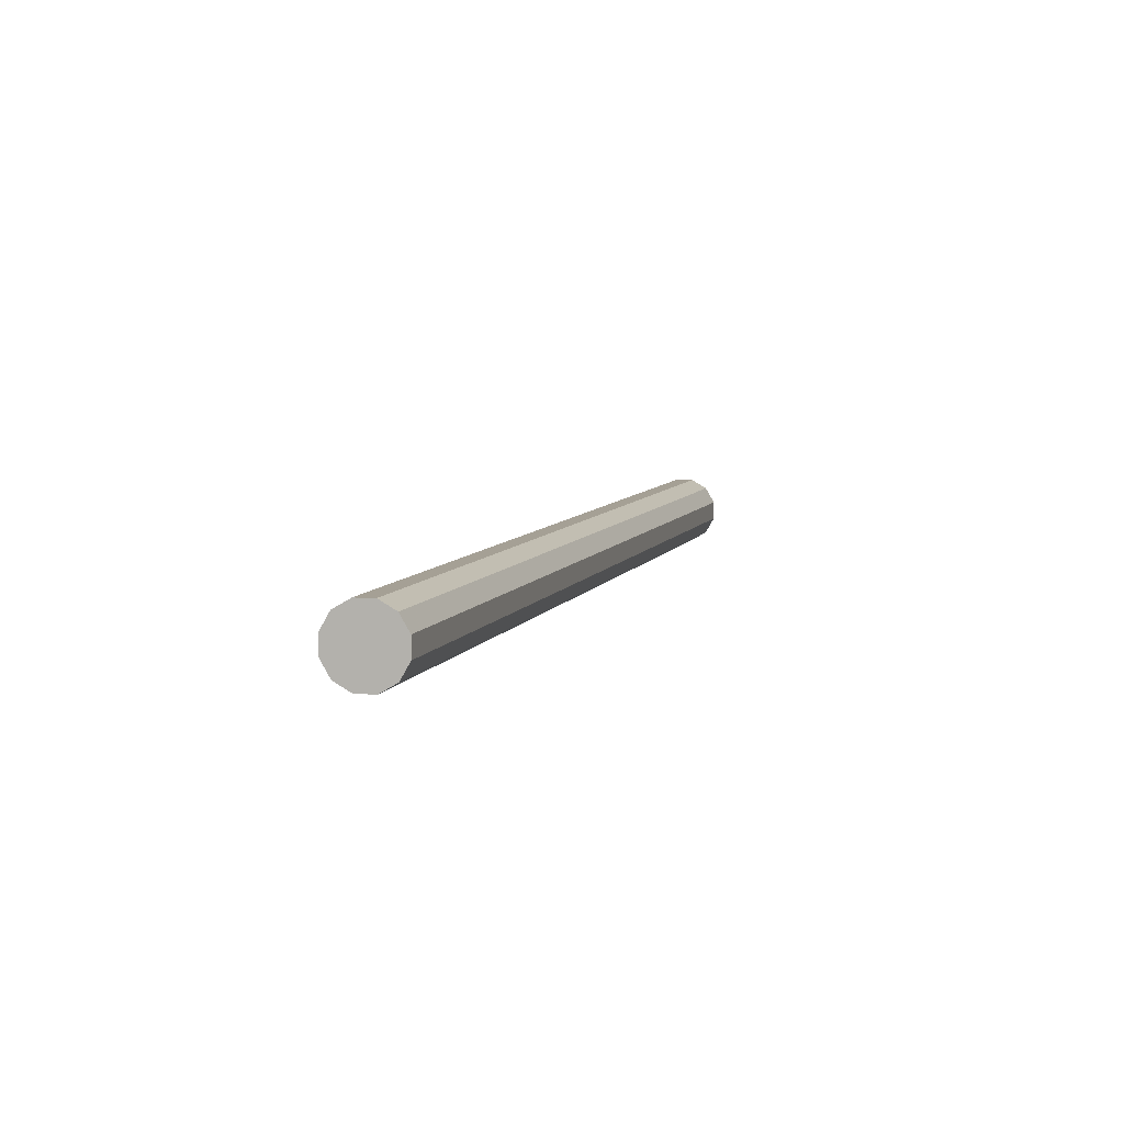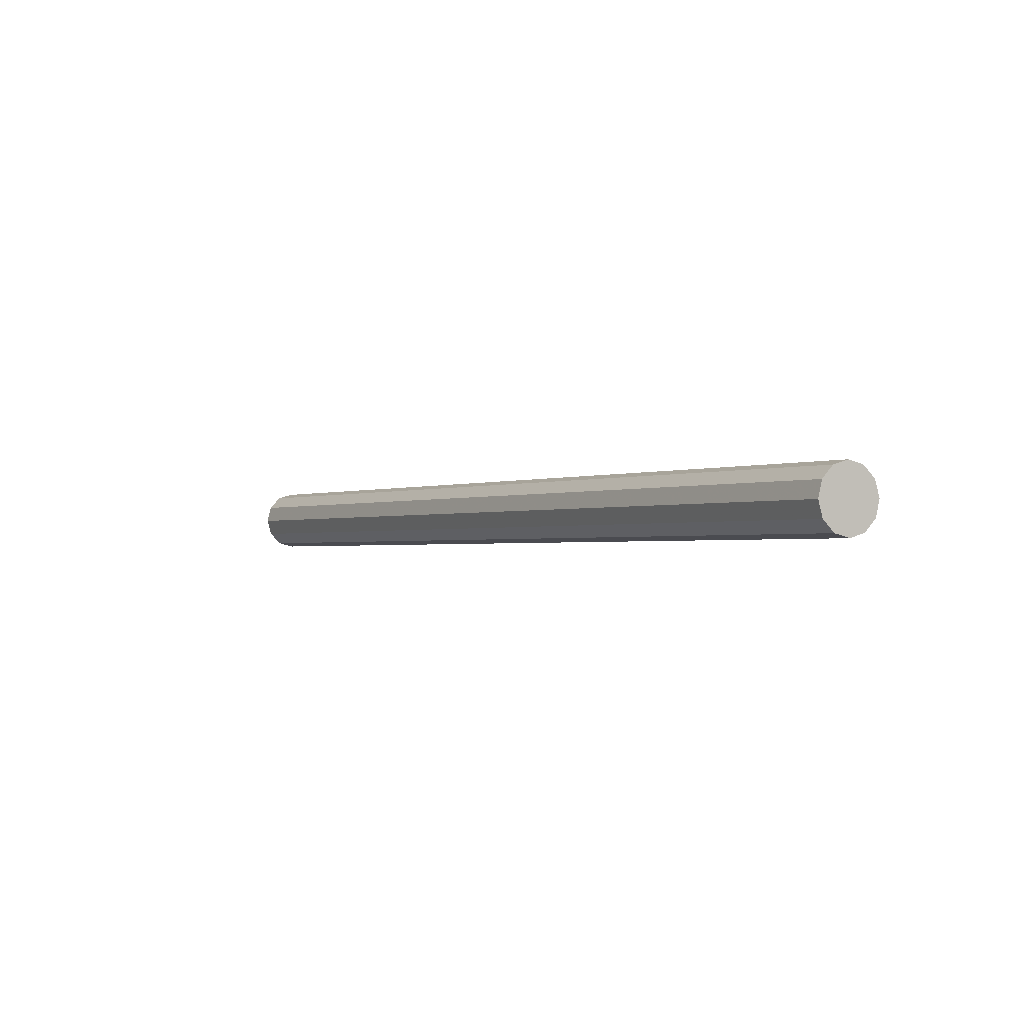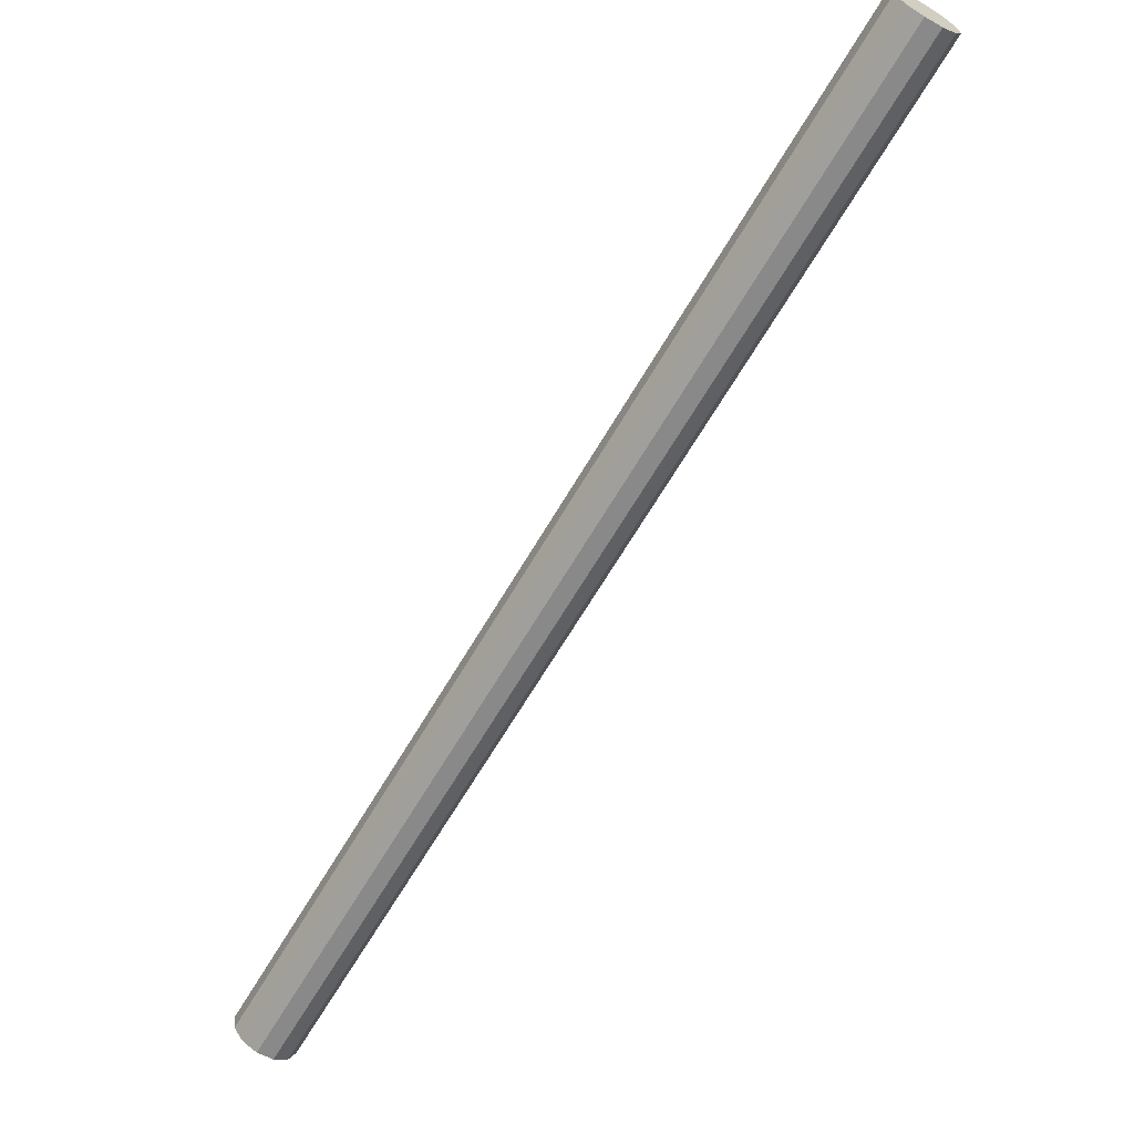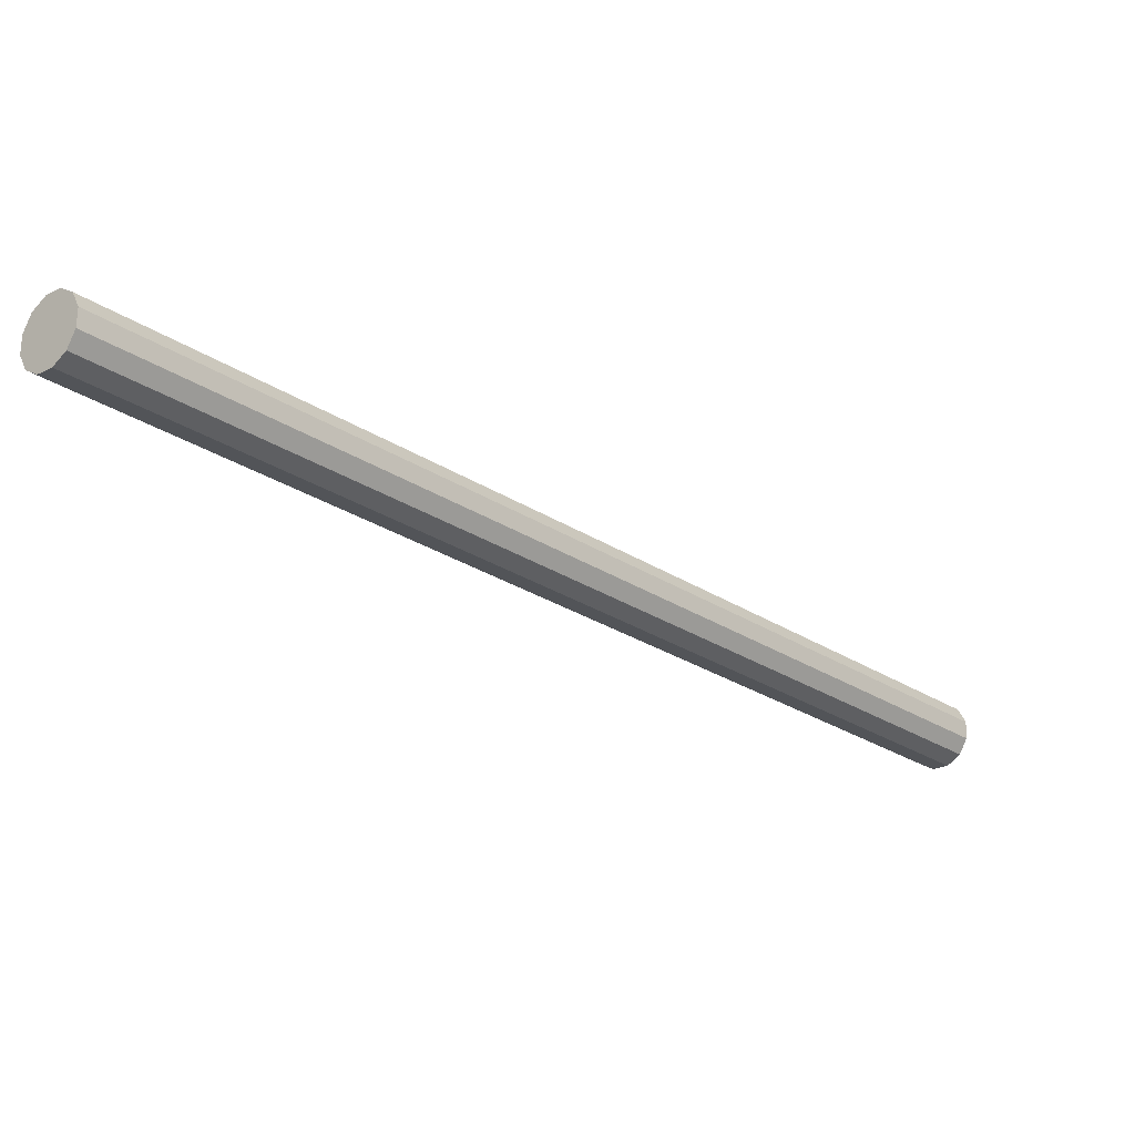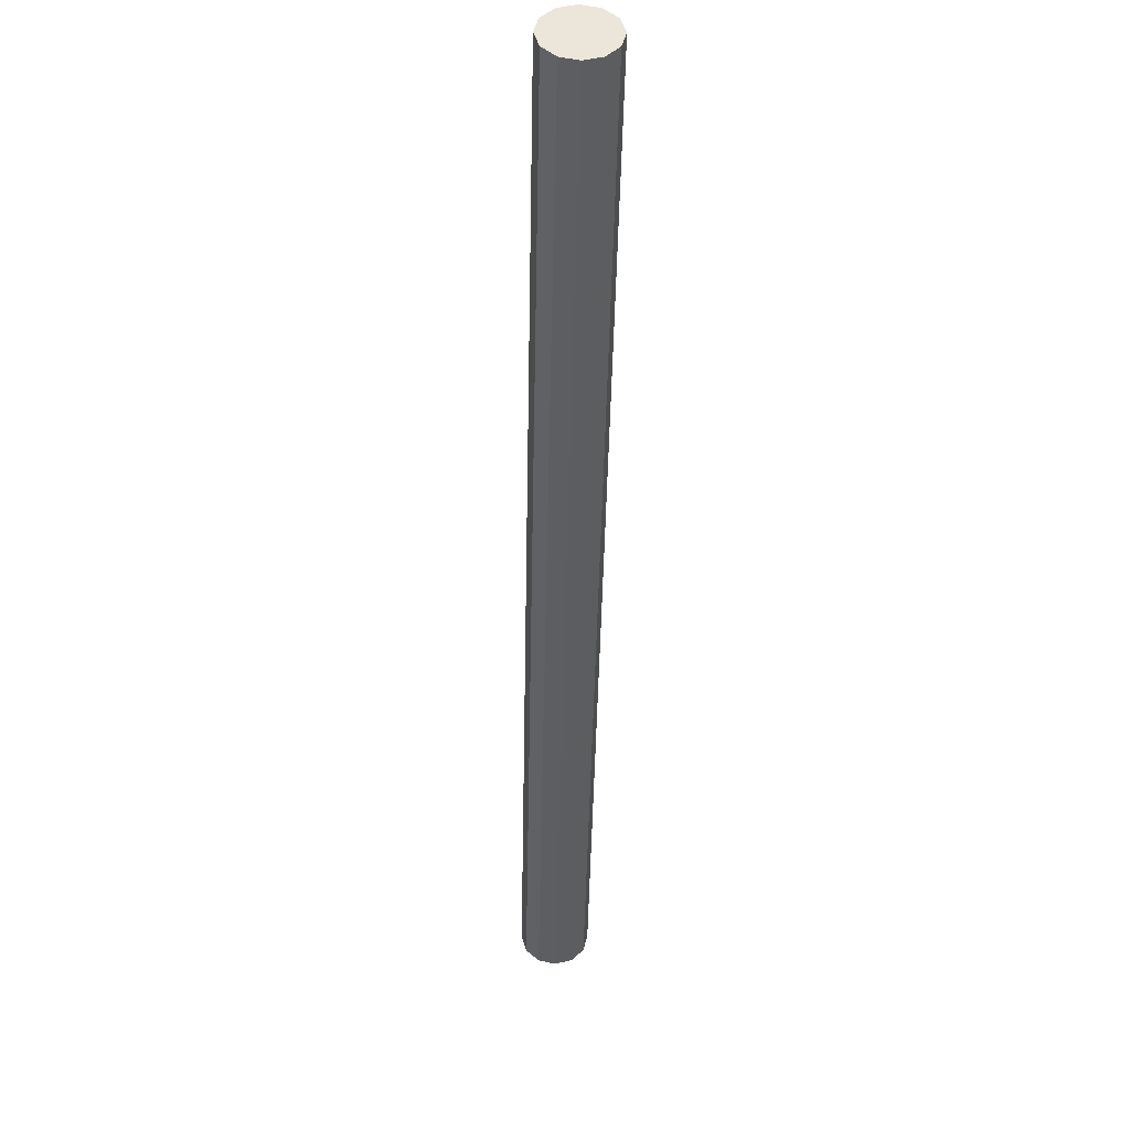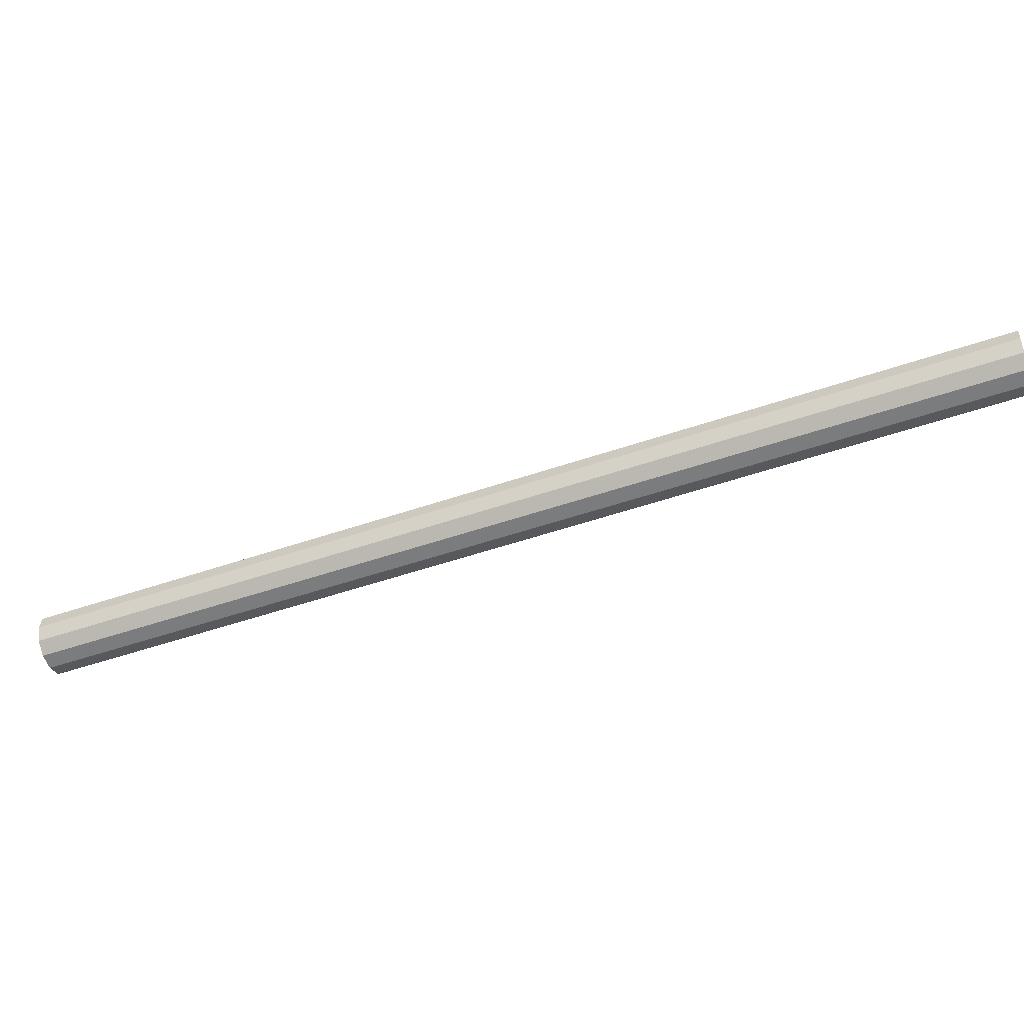
<metadata>
{"format":"obj","ext":"obj","renderer":"f3d","projection":"perspective","resolution":1024,"background":"white","views":[{"elev":-43.1,"azim":106.8,"up":"+Z"},{"elev":-4.1,"azim":106.4,"up":"+Y"},{"elev":56.0,"azim":134.7,"up":"+Z"},{"elev":56.7,"azim":-13.4,"up":"+Z"},{"elev":4.4,"azim":-95.1,"up":"+Z"},{"elev":-42.0,"azim":-111.6,"up":"+Y"}]}
</metadata>
<code>
v 0 0 1.622
v -0.001216 -0.01998 1.622
v -0.4538 0.007546 2.112
v -0.4525 0.02753 2.112
v 0.006279 -0.01775 1.629
v -0.4463 0.009778 2.119
v 0.01209 -0.01076 1.634
v -0.4404 0.01677 2.124
v 0.01466 -0.0008921 1.636
v -0.4379 0.02664 2.125
v 0.01331 0.009219 1.634
v -0.4392 0.03675 2.124
v 0.008385 0.01686 1.629
v -0.4442 0.04439 2.119
v 0.001216 0.01998 1.622
v -0.4513 0.04751 2.112
v -0.006279 0.01775 1.615
v -0.4588 0.04528 2.105
v -0.01209 0.01076 1.61
v -0.4646 0.03829 2.1
v -0.01466 0.0008921 1.608
v -0.4672 0.02842 2.098
v -0.01331 -0.009219 1.61
v -0.4658 0.01831 2.1
v -0.008385 -0.01686 1.615
v -0.4609 0.01067 2.105
f 2 1 5
f 2 5 3
f 3 5 6
f 3 6 4
f 5 1 7
f 5 7 6
f 6 7 8
f 6 8 4
f 7 1 9
f 7 9 8
f 8 9 10
f 8 10 4
f 9 1 11
f 9 11 10
f 10 11 12
f 10 12 4
f 11 1 13
f 11 13 12
f 12 13 14
f 12 14 4
f 13 1 15
f 13 15 14
f 14 15 16
f 14 16 4
f 15 1 17
f 15 17 16
f 16 17 18
f 16 18 4
f 17 1 19
f 17 19 18
f 18 19 20
f 18 20 4
f 19 1 21
f 19 21 20
f 20 21 22
f 20 22 4
f 21 1 23
f 21 23 22
f 22 23 24
f 22 24 4
f 23 1 25
f 23 25 24
f 24 25 26
f 24 26 4
f 25 1 2
f 25 2 26
f 26 2 3
f 26 3 4

</code>
